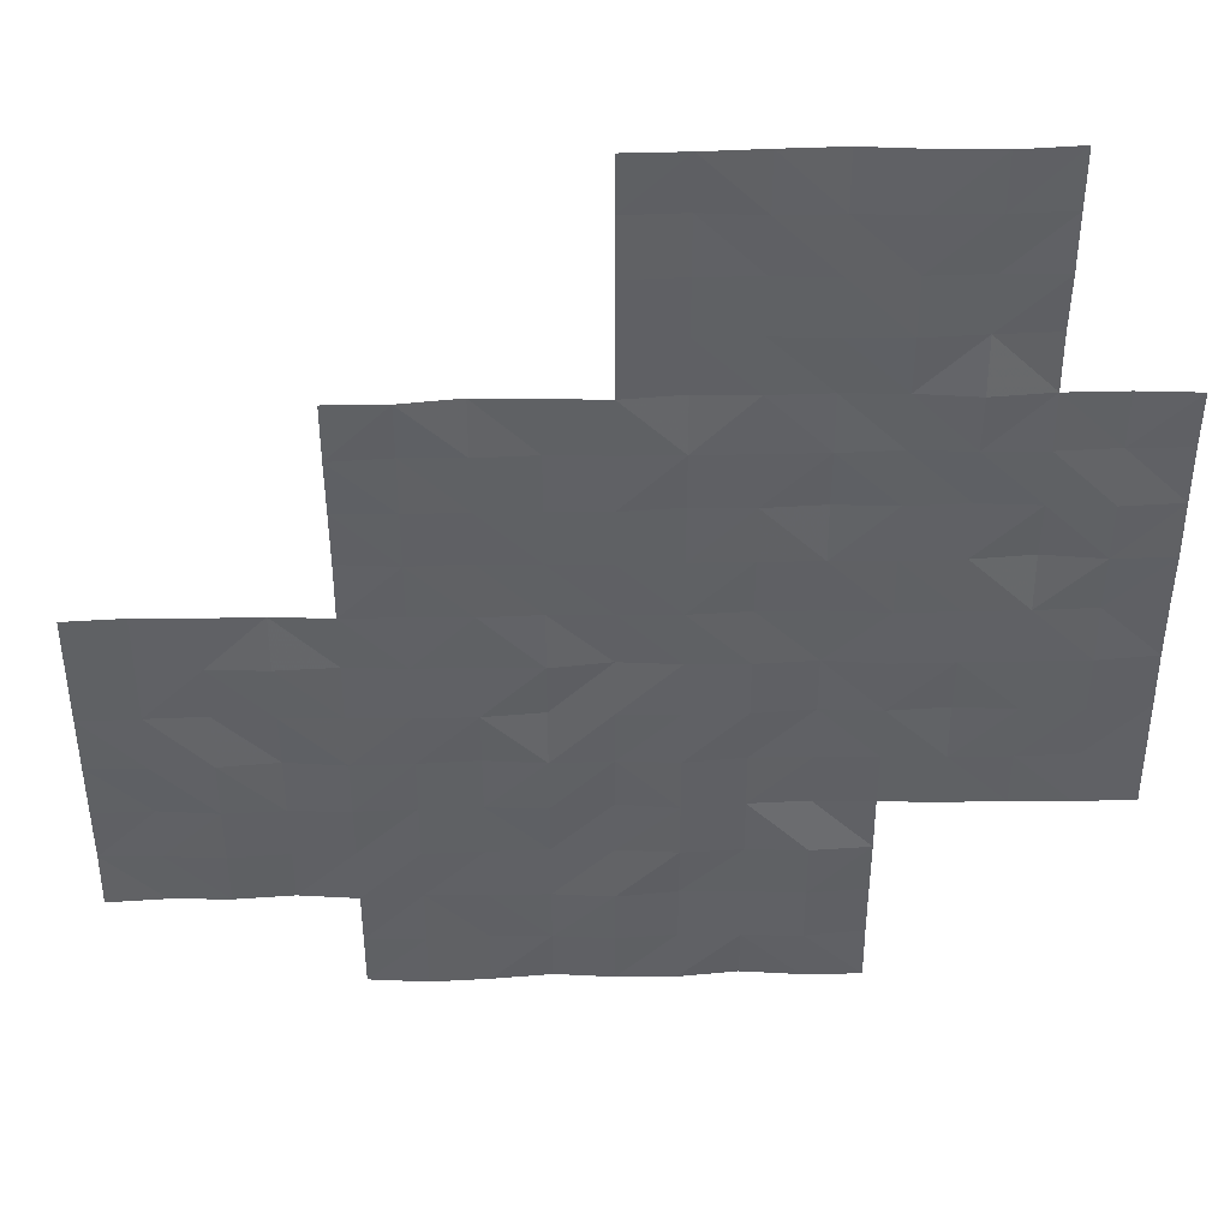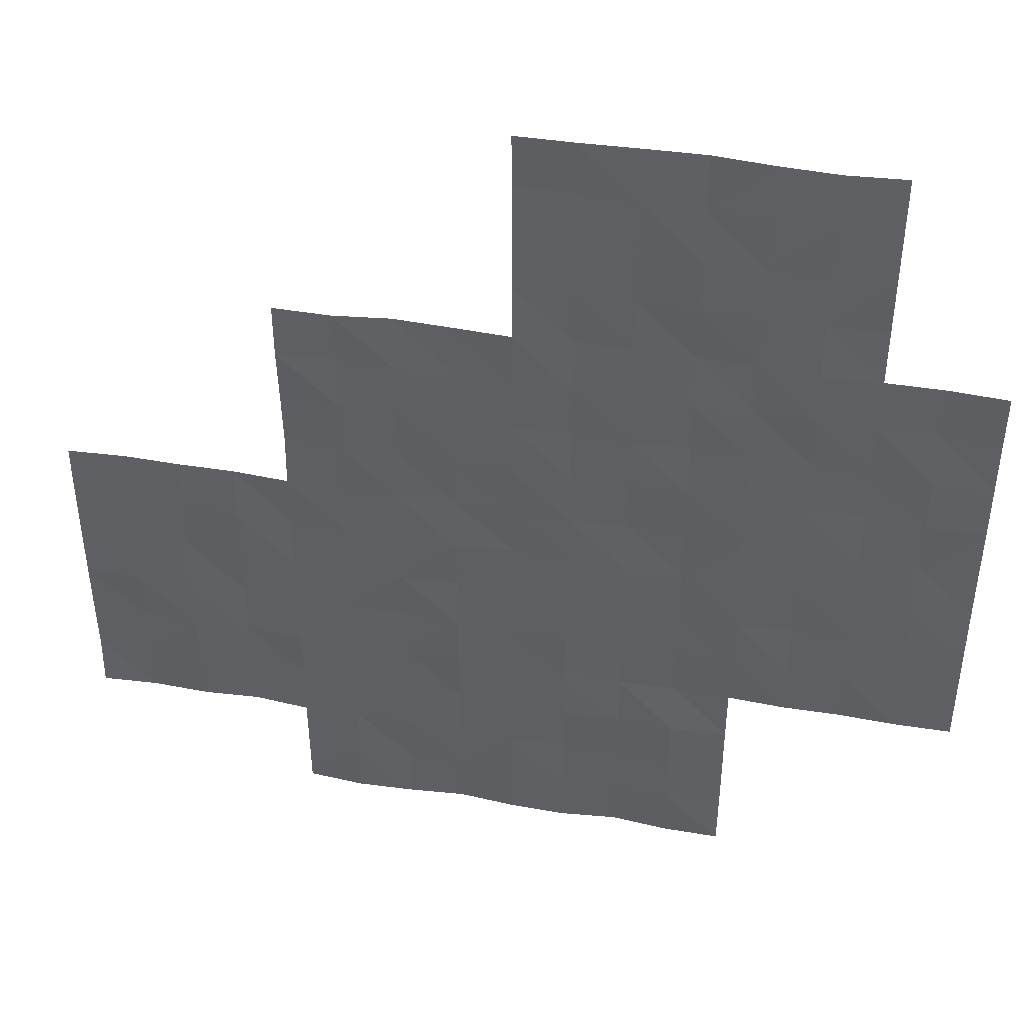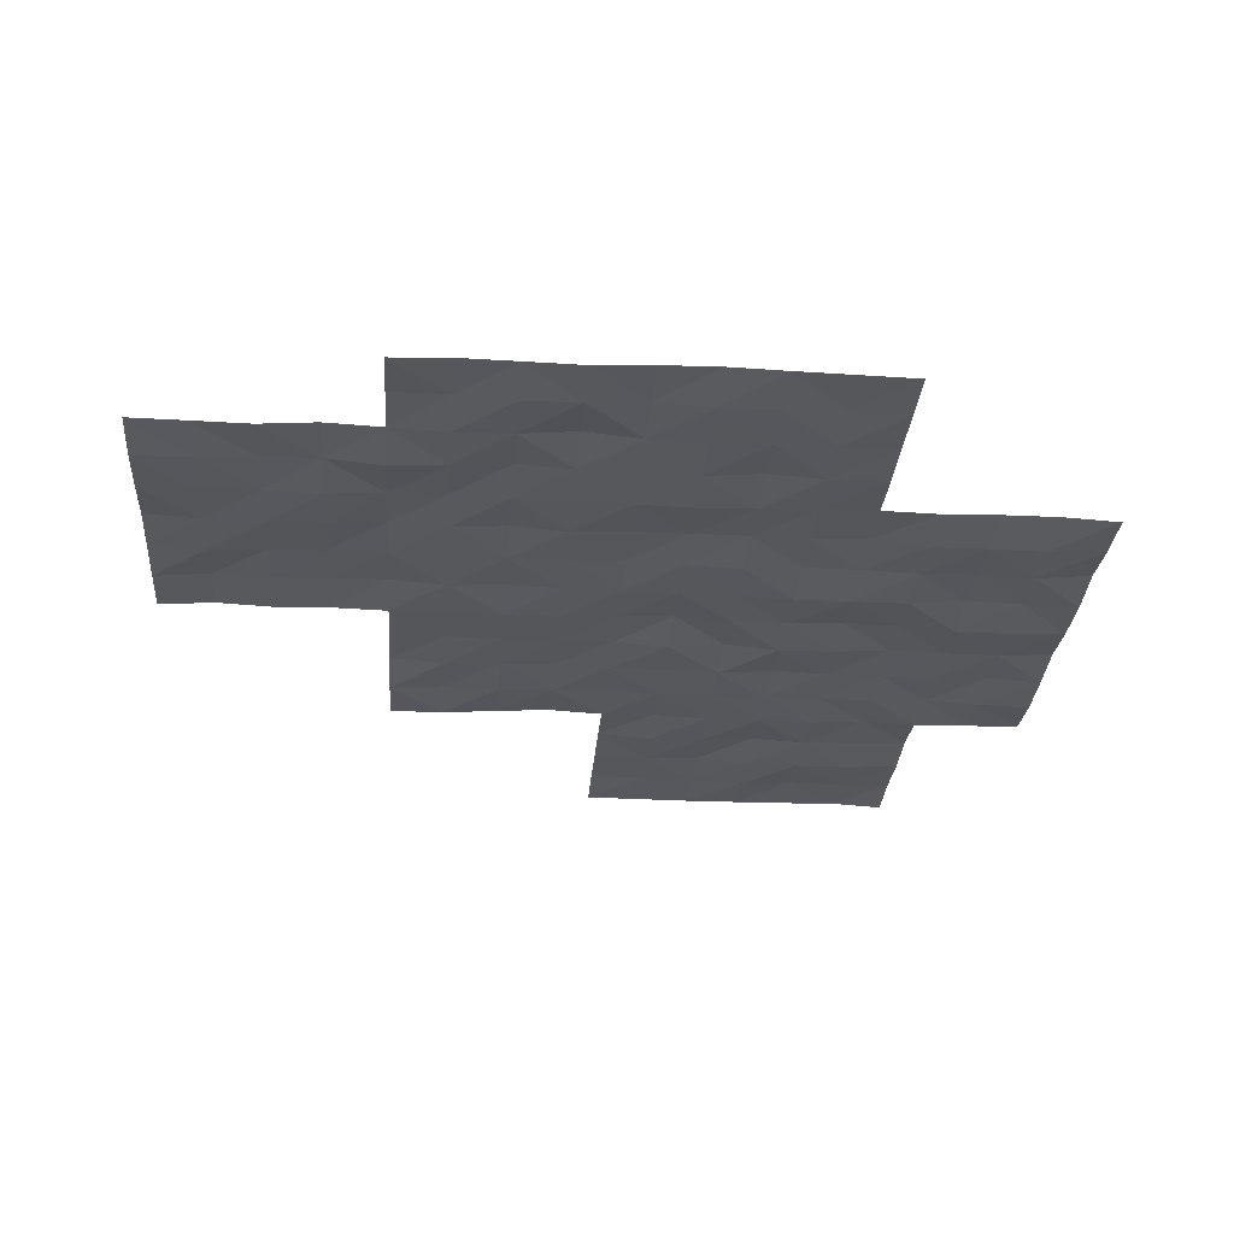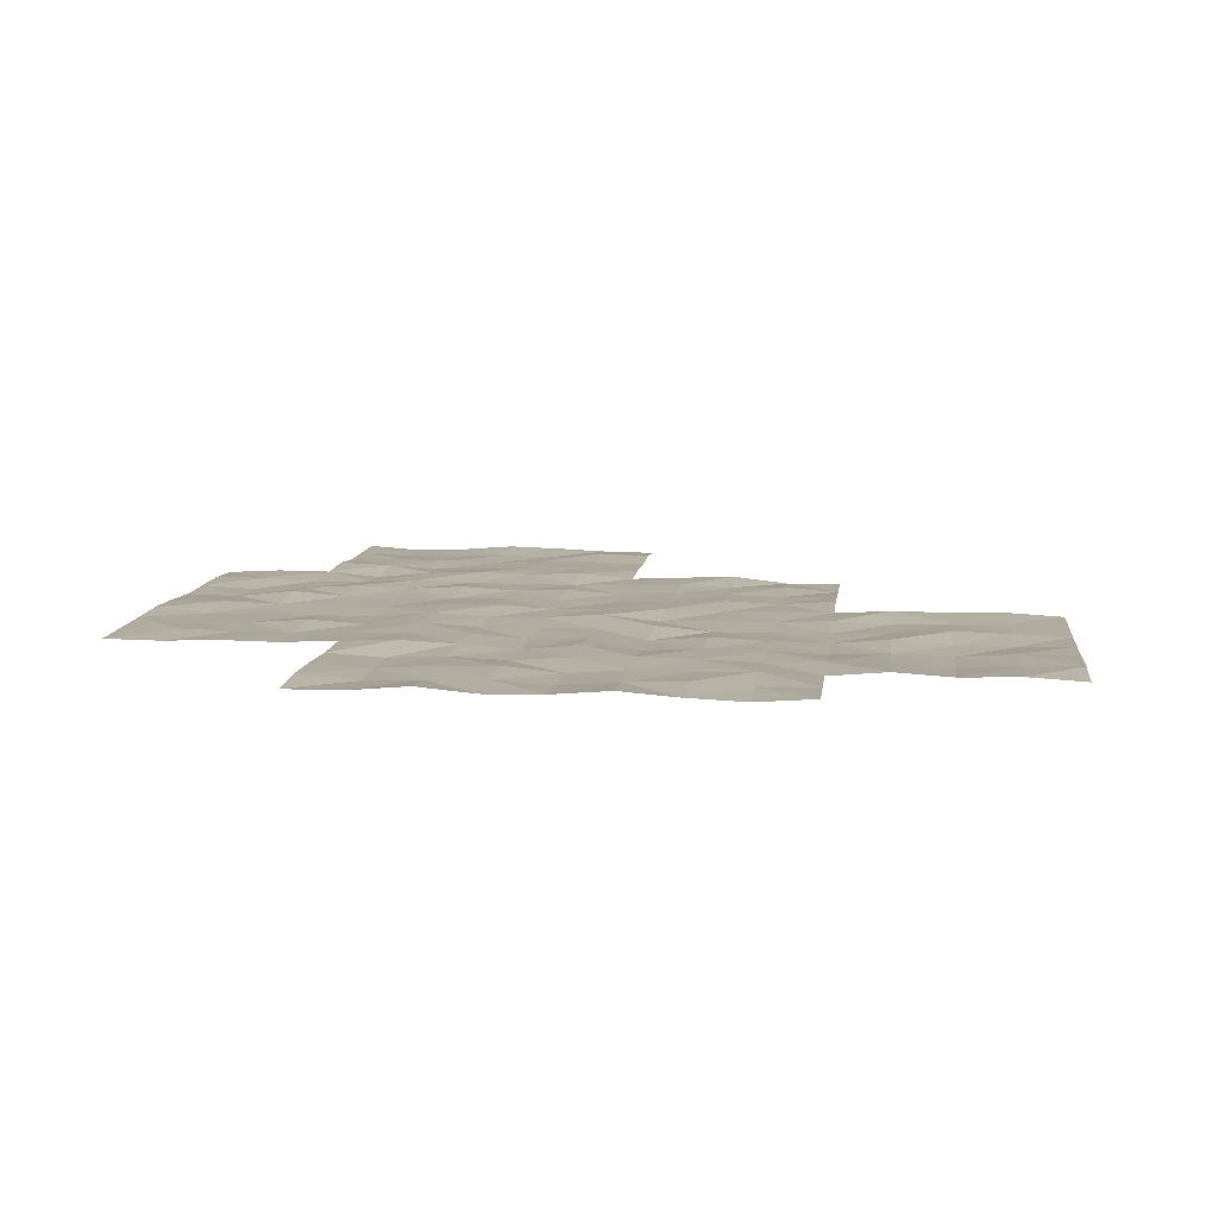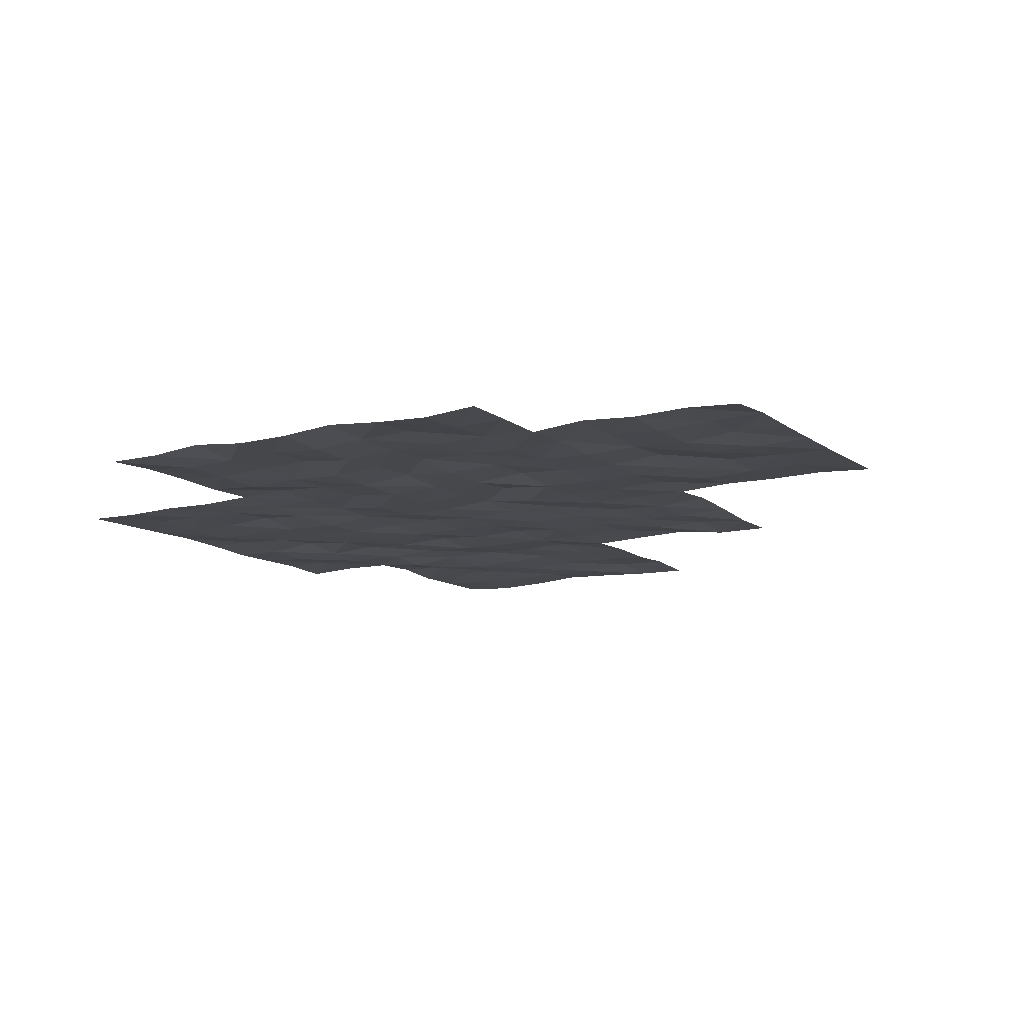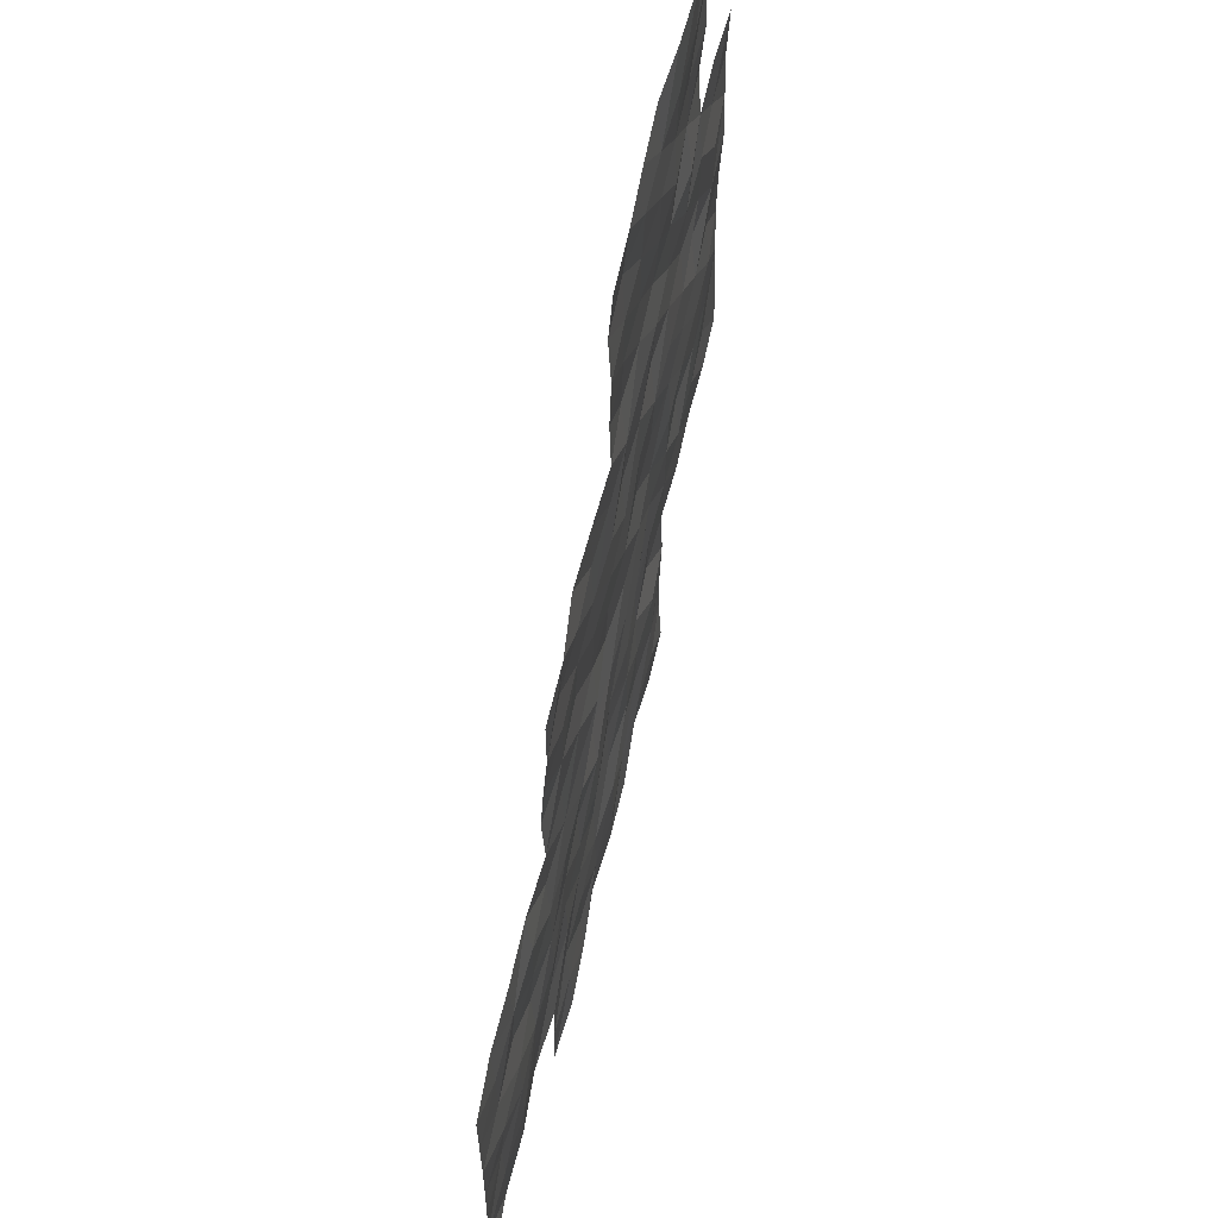
<metadata>
{"format":"obj","ext":"obj","renderer":"f3d","projection":"perspective","resolution":1024,"background":"white","views":[{"elev":43.2,"azim":-1.1,"up":"+Z"},{"elev":44.7,"azim":11.1,"up":"+Z"},{"elev":-27.5,"azim":85.8,"up":"+Y"},{"elev":8.9,"azim":-173.4,"up":"+Y"},{"elev":-11.6,"azim":-149.3,"up":"+Y"},{"elev":61.4,"azim":-77.3,"up":"+Z"}]}
</metadata>
<code>
o Lake_ripples
v 25.05 -0.2038 -45.05
v 35 -0.2549 -57.5
v 42.5 -0.1637 -55
v 42.5 -0.1773 -50
v 32.5 -0.2774 -60
v 45 -0.2026 -52.5
v 45 -0.2279 -47.5
v 40 -0.3002 -62.5
v 40 -0.241 -57.5
v 40 -0.26 -52.5
v 40 -0.2506 -47.5
v 40 -0.2762 -45
v 45 -0.2525 -45
v 35 -0.2172 -52.5
v 30 -0.2603 -62.5
v 30 -0.2268 -57.5
v 47.5 -0.1992 -45
v 32.5 -0.1593 -55
v 37.5 -0.2425 -65
v 37.5 -0.2034 -60
v 37.5 -0.237 -55
v 37.5 -0.1588 -50
v 35 -0.2488 -62.5
v 30 -0.2085 -55
v 30 -0.2134 -60
v 50 -0.1836 -57.5
v 35 -0.3012 -50
v 35 -0.215 -55
v 35 -0.2683 -60
v 35 -0.2114 -65
v 50 -0.2113 -52.5
v 40 -0.2486 -50
v 40 -0.1989 -55
v 40 -0.1647 -60
v 40 -0.2391 -65
v 45 -0.183 -50
v 45 -0.2509 -55
v 45 -0.1827 -60
v 45 -0.245 -65
v 45 -0.1776 -62.5
v 50 -0.2434 -50
v 50 -0.1731 -55
v 50 -0.2365 -60
v 42.5 -0.1999 -45
v 45 -0.2389 -57.5
v 42.5 -0.1943 -60
v 42.5 -0.1383 -65
v 47.5 -0.1937 -50
v 47.5 -0.2319 -55
v 47.5 -0.2151 -60
v 47.5 -0.2465 -57.5
v 47.5 -0.2274 -52.5
v 47.5 -0.2307 -47.5
v 42.5 -0.2034 -62.5
v 42.5 -0.2676 -57.5
v 42.5 -0.2083 -52.5
v 42.5 -0.1927 -47.5
v 37.5 -0.2184 -62.5
v 37.5 -0.2683 -57.5
v 37.5 -0.2201 -52.5
v 32.5 -0.2243 -62.5
v 32.5 -0.1575 -57.5
v 33.75 -0.223 -60
v 40 -0.2024 -61.25
v 43.75 -0.17 -57.5
v 41.25 -0.2639 -57.5
v 42.5 -0.2388 -56.25
v 47.5 -0.2438 -58.75
v 43.75 -0.1444 -50
v 38.75 -0.2576 -60
v 38.75 -0.1984 -50
v 50 -0.1493 -56.25
v 50 -0.1906 -51.25
v 45 -0.2118 -61.25
v 43.75 -0.1594 -45
v 40 -0.1393 -56.25
v 40 -0.2317 -51.25
v 35 -0.1888 -61.25
v 35 -0.3039 -51.25
v 48.75 -0.2559 -60
v 42.5 -0.185 -58.75
v 43.75 -0.2788 -62.5
v 41.25 -0.1782 -62.5
v 42.5 -0.2352 -61.25
v 42.5 -0.2522 -63.75
v 45 -0.175 -51.25
v 30 -0.2222 -58.75
v 48.75 -0.1857 -55
v 46.25 -0.1956 -47.5
v 45 -0.2798 -56.25
v 35 -0.1497 -53.75
v 35 -0.2595 -58.75
v 35 -0.2236 -63.75
v 48.75 -0.1801 -50
v 47.5 -0.212 -46.25
v 40 -0.2182 -48.75
v 40 -0.2532 -53.75
v 40 -0.2286 -58.75
v 40 -0.2965 -63.75
v 43.75 -0.2415 -65
v 47.5 -0.1389 -48.75
v 45 -0.2642 -48.75
v 45 -0.243 -53.75
v 45 -0.2172 -58.75
v 45 -0.1755 -63.75
v 43.75 -0.1415 -60
v 48.75 -0.2793 -52.5
v 50 -0.2347 -53.75
v 50 -0.2107 -58.75
v 46.25 -0.2943 -45
v 43.75 -0.1704 -55
v 33.75 -0.1451 -55
v 38.75 -0.1895 -55
v 38.75 -0.1432 -65
v 46.25 -0.151 -52.5
v 45 -0.2763 -46.25
v 31.25 -0.1385 -55
v 31.25 -0.181 -60
v 47.5 -0.2494 -51.25
v 36.25 -0.3022 -50
v 36.25 -0.2061 -55
v 36.25 -0.2171 -60
v 36.25 -0.2976 -65
v 47.5 -0.1208 -53.75
v 41.25 -0.1385 -50
v 41.25 -0.2332 -55
v 41.25 -0.2945 -60
v 41.25 -0.256 -65
v 48.75 -0.2447 -57.5
v 46.25 -0.3035 -50
v 46.25 -0.2418 -55
v 46.25 -0.2373 -60
v 41.25 -0.2553 -45
v 46.25 -0.1647 -57.5
v 40 -0.1932 -46.25
v 35 -0.1884 -56.25
v 30 -0.1855 -61.25
v 30 -0.2182 -56.25
v 47.5 -0.261 -56.25
v 42.5 -0.2181 -53.75
v 42.5 -0.2338 -51.25
v 41.25 -0.1695 -52.5
v 43.75 -0.1376 -52.5
v 42.5 -0.1791 -48.75
v 42.5 -0.2515 -46.25
v 41.25 -0.1959 -47.5
v 43.75 -0.2563 -47.5
v 37.5 -0.1775 -63.75
v 37.5 -0.1938 -61.25
v 36.25 -0.1886 -62.5
v 38.75 -0.2077 -62.5
v 37.5 -0.1679 -58.75
v 37.5 -0.2328 -56.25
v 36.25 -0.2753 -57.5
v 38.75 -0.1623 -57.5
v 37.5 -0.1786 -53.75
v 37.5 -0.2429 -51.25
v 36.25 -0.257 -52.5
v 38.75 -0.2218 -52.5
v 32.5 -0.2759 -61.25
v 31.25 -0.1862 -62.5
v 33.75 -0.1451 -62.5
v 32.5 -0.2545 -58.75
v 32.5 -0.2069 -56.25
v 31.25 -0.1955 -57.5
v 33.75 -0.2297 -57.5
v 33.75 -0.2512 -56.25
v 31.25 -0.1881 -56.25
v 31.25 -0.2628 -58.75
v 33.75 -0.1908 -61.25
v 31.25 -0.2062 -61.25
v 38.75 -0.1916 -51.25
v 36.25 -0.2171 -51.25
v 36.25 -0.2308 -53.75
v 38.75 -0.2764 -56.25
v 36.25 -0.2422 -56.25
v 36.25 -0.2309 -58.75
v 41.25 -0.2966 -58.75
v 46.25 -0.2643 -56.25
v 48.75 -0.2623 -56.25
v 46.25 -0.2223 -53.75
v 46.25 -0.2389 -51.25
v 41.25 -0.2237 -56.25
v 46.25 -0.2446 -58.75
v 48.75 -0.2034 -58.75
v 48.75 -0.2583 -53.75
v 43.75 -0.1646 -56.25
v 43.75 -0.2924 -63.75
v 43.75 -0.1913 -58.75
v 43.75 -0.2288 -53.75
v 43.75 -0.2406 -48.75
v 41.25 -0.2259 -53.75
v 38.75 -0.213 -63.75
v 38.75 -0.2653 -58.75
v 38.75 -0.2183 -53.75
v 46.25 -0.186 -48.75
v 41.25 -0.2421 -51.25
v 33.75 -0.1496 -58.75
v 48.75 -0.1882 -51.25
v 46.25 -0.2731 -46.25
v 43.75 -0.2256 -51.25
v 43.75 -0.2857 -61.25
v 41.25 -0.2943 -61.25
v 41.25 -0.2145 -63.75
v 36.25 -0.2493 -63.75
v 43.75 -0.2363 -46.25
v 41.25 -0.1498 -46.25
v 41.25 -0.1747 -48.75
v 36.25 -0.2397 -61.25
v 38.75 -0.1668 -61.25
f 64 151 210
f 149 150 209
f 208 4 125
f 207 57 146
f 206 7 147
f 205 19 123
f 85 128 204
f 84 83 203
f 74 82 202
f 201 6 143
f 95 89 200
f 199 31 107
f 92 63 198
f 197 56 142
f 196 48 130
f 195 33 113
f 98 70 194
f 193 35 114
f 140 126 192
f 191 36 69
f 190 37 111
f 189 38 106
f 188 39 100
f 187 45 65
f 108 88 186
f 185 43 80
f 184 50 132
f 67 66 183
f 182 52 115
f 181 49 131
f 180 26 129
f 179 51 134
f 178 46 127
f 177 20 122
f 176 59 154
f 76 155 175
f 174 21 121
f 173 60 158
f 77 159 172
f 171 61 161
f 78 162 170
f 169 5 118
f 164 165 168
f 167 2 166
f 164 166 62
f 112 164 18
f 112 136 167
f 138 165 16
f 24 168 138
f 117 164 168
f 87 118 25
f 16 169 87
f 165 163 169
f 170 61 160
f 63 160 5
f 63 78 170
f 137 161 15
f 118 137 25
f 5 171 118
f 157 159 60
f 22 172 157
f 71 77 172
f 79 158 14
f 120 79 27
f 120 157 173
f 174 28 91
f 14 174 91
f 60 174 158
f 175 59 153
f 21 175 153
f 113 76 175
f 176 2 136
f 28 176 136
f 21 176 121
f 177 29 92
f 154 92 2
f 59 177 154
f 98 127 34
f 66 98 9
f 55 178 66
f 179 45 90
f 37 179 90
f 131 139 179
f 180 51 139
f 49 180 139
f 88 72 180
f 103 131 37
f 6 181 103
f 52 181 115
f 86 115 6
f 36 182 86
f 48 182 130
f 183 9 76
f 33 183 76
f 126 67 183
f 104 132 38
f 45 184 104
f 51 184 134
f 68 80 50
f 129 68 51
f 26 185 129
f 186 49 124
f 52 186 124
f 31 186 107
f 67 65 55
f 3 187 67
f 37 187 111
f 85 100 47
f 82 85 54
f 82 105 188
f 189 46 81
f 65 81 55
f 65 104 189
f 140 111 3
f 56 190 140
f 6 190 143
f 144 69 4
f 57 191 144
f 147 102 191
f 97 126 33
f 10 192 97
f 56 192 142
f 193 19 148
f 58 193 148
f 8 193 151
f 194 20 152
f 59 194 152
f 9 194 155
f 156 113 21
f 60 195 156
f 159 97 195
f 196 36 102
f 7 196 102
f 53 196 89
f 197 10 77
f 32 197 77
f 4 197 125
f 163 63 5
f 62 198 163
f 166 92 198
f 119 107 52
f 48 199 119
f 41 199 94
f 200 7 116
f 110 116 13
f 17 200 110
f 201 56 141
f 4 201 141
f 69 86 201
f 84 82 54
f 46 202 84
f 106 74 202
f 203 8 64
f 127 64 34
f 127 84 203
f 204 35 99
f 8 204 99
f 54 204 83
f 205 30 93
f 150 93 23
f 150 148 205
f 145 147 57
f 44 206 145
f 13 206 75
f 135 146 11
f 133 135 12
f 133 145 207
f 96 125 32
f 11 208 96
f 146 144 208
f 209 23 78
f 122 78 29
f 122 149 209
f 149 151 58
f 20 210 149
f 34 210 70
f 64 8 151
f 149 58 150
f 208 144 4
f 207 145 57
f 206 116 7
f 205 148 19
f 85 47 128
f 84 54 83
f 74 40 82
f 201 86 6
f 95 53 89
f 199 73 31
f 92 29 63
f 197 141 56
f 196 101 48
f 195 97 33
f 98 34 70
f 193 99 35
f 140 3 126
f 191 102 36
f 190 103 37
f 189 104 38
f 188 105 39
f 187 90 45
f 108 42 88
f 185 109 43
f 184 68 50
f 67 55 66
f 182 119 52
f 181 124 49
f 180 72 26
f 179 139 51
f 178 81 46
f 177 152 20
f 176 153 59
f 76 9 155
f 174 156 21
f 173 157 60
f 77 10 159
f 171 160 61
f 78 23 162
f 169 163 5
f 164 62 165
f 167 136 2
f 164 167 166
f 112 167 164
f 112 28 136
f 138 168 165
f 24 117 168
f 117 18 164
f 87 169 118
f 16 165 169
f 165 62 163
f 170 162 61
f 63 170 160
f 63 29 78
f 137 171 161
f 118 171 137
f 5 160 171
f 157 172 159
f 22 71 172
f 71 32 77
f 79 173 158
f 120 173 79
f 120 22 157
f 174 121 28
f 14 158 174
f 60 156 174
f 175 155 59
f 21 113 175
f 113 33 76
f 176 154 2
f 28 121 176
f 21 153 176
f 177 122 29
f 154 177 92
f 59 152 177
f 98 178 127
f 66 178 98
f 55 81 178
f 179 134 45
f 37 131 179
f 131 49 139
f 180 129 51
f 49 88 180
f 88 42 72
f 103 181 131
f 6 115 181
f 52 124 181
f 86 182 115
f 36 130 182
f 48 119 182
f 183 66 9
f 33 126 183
f 126 3 67
f 104 184 132
f 45 134 184
f 51 68 184
f 68 185 80
f 129 185 68
f 26 109 185
f 186 88 49
f 52 107 186
f 31 108 186
f 67 187 65
f 3 111 187
f 37 90 187
f 85 188 100
f 82 188 85
f 82 40 105
f 189 106 46
f 65 189 81
f 65 45 104
f 140 190 111
f 56 143 190
f 6 103 190
f 144 191 69
f 57 147 191
f 147 7 102
f 97 192 126
f 10 142 192
f 56 140 192
f 193 114 19
f 58 151 193
f 8 99 193
f 194 70 20
f 59 155 194
f 9 98 194
f 156 195 113
f 60 159 195
f 159 10 97
f 196 130 36
f 7 89 196
f 53 101 196
f 197 142 10
f 32 125 197
f 4 141 197
f 163 198 63
f 62 166 198
f 166 2 92
f 119 199 107
f 48 94 199
f 41 73 199
f 200 89 7
f 110 200 116
f 17 95 200
f 201 143 56
f 4 69 201
f 69 36 86
f 84 202 82
f 46 106 202
f 106 38 74
f 203 83 8
f 127 203 64
f 127 46 84
f 204 128 35
f 8 83 204
f 54 85 204
f 205 123 30
f 150 205 93
f 150 58 148
f 145 206 147
f 44 75 206
f 13 116 206
f 135 207 146
f 133 207 135
f 133 44 145
f 96 208 125
f 11 146 208
f 146 57 144
f 209 150 23
f 122 209 78
f 122 20 149
f 149 210 151
f 20 70 210
f 34 64 210

</code>
